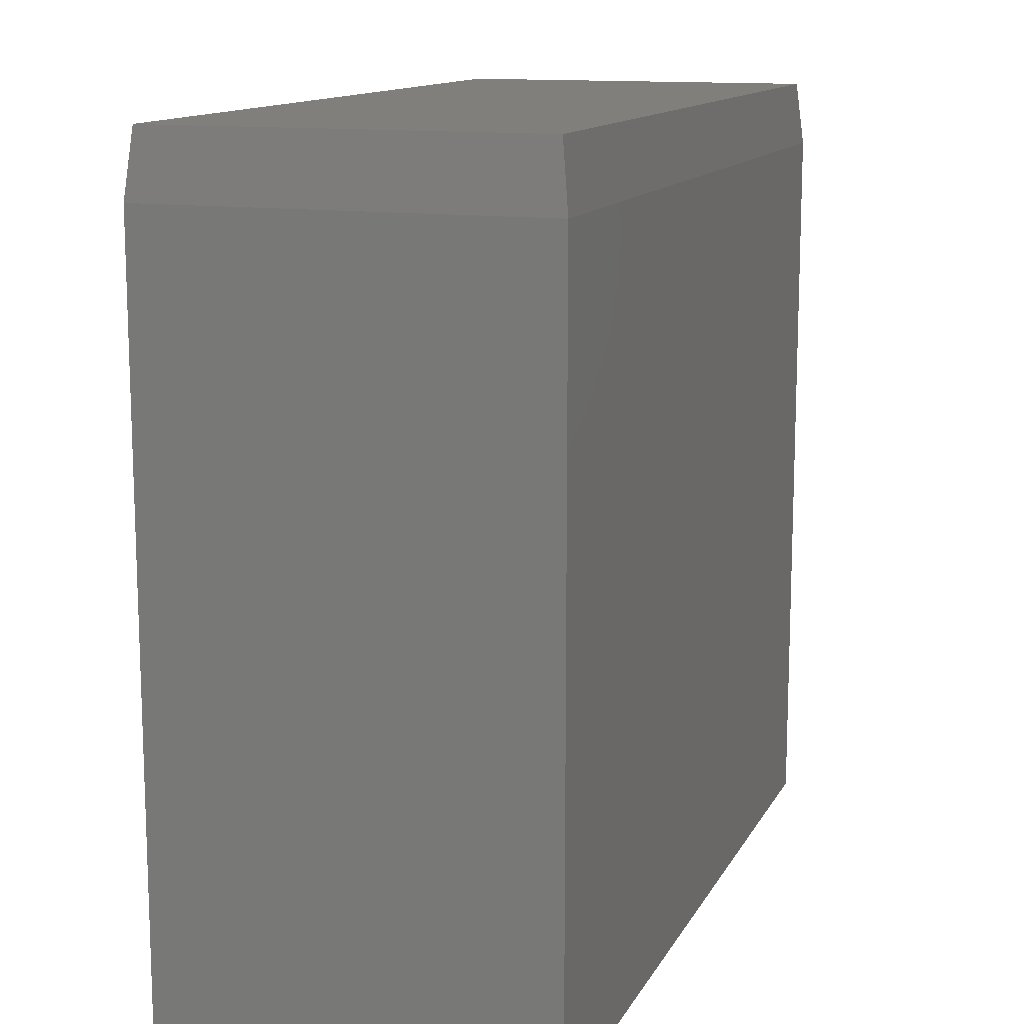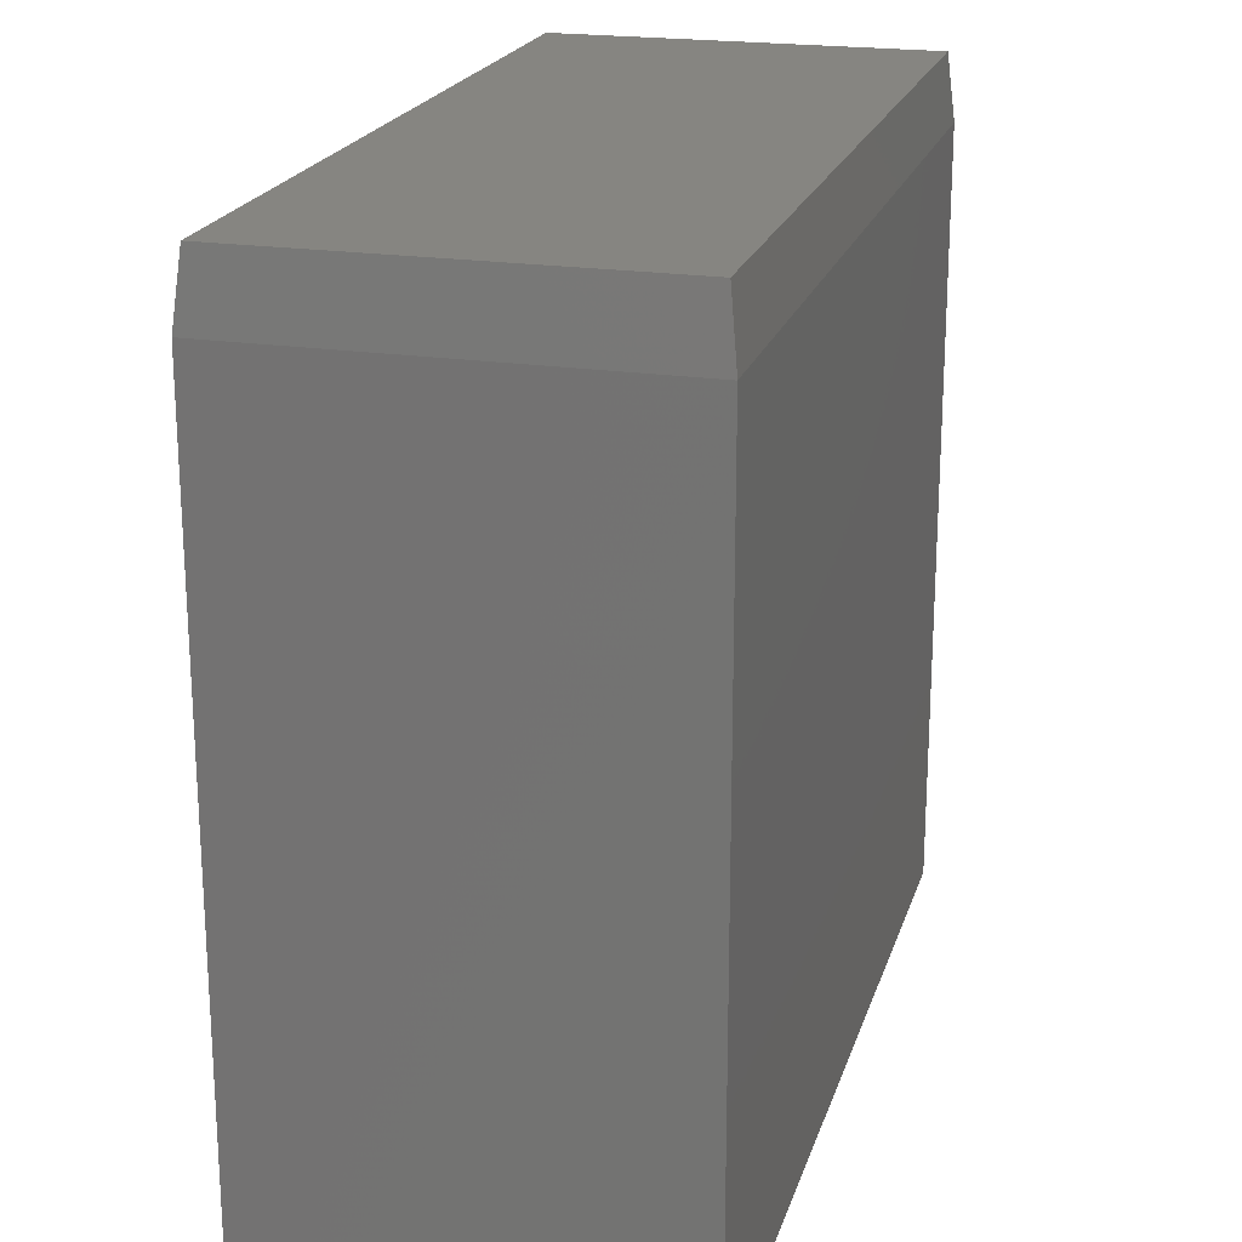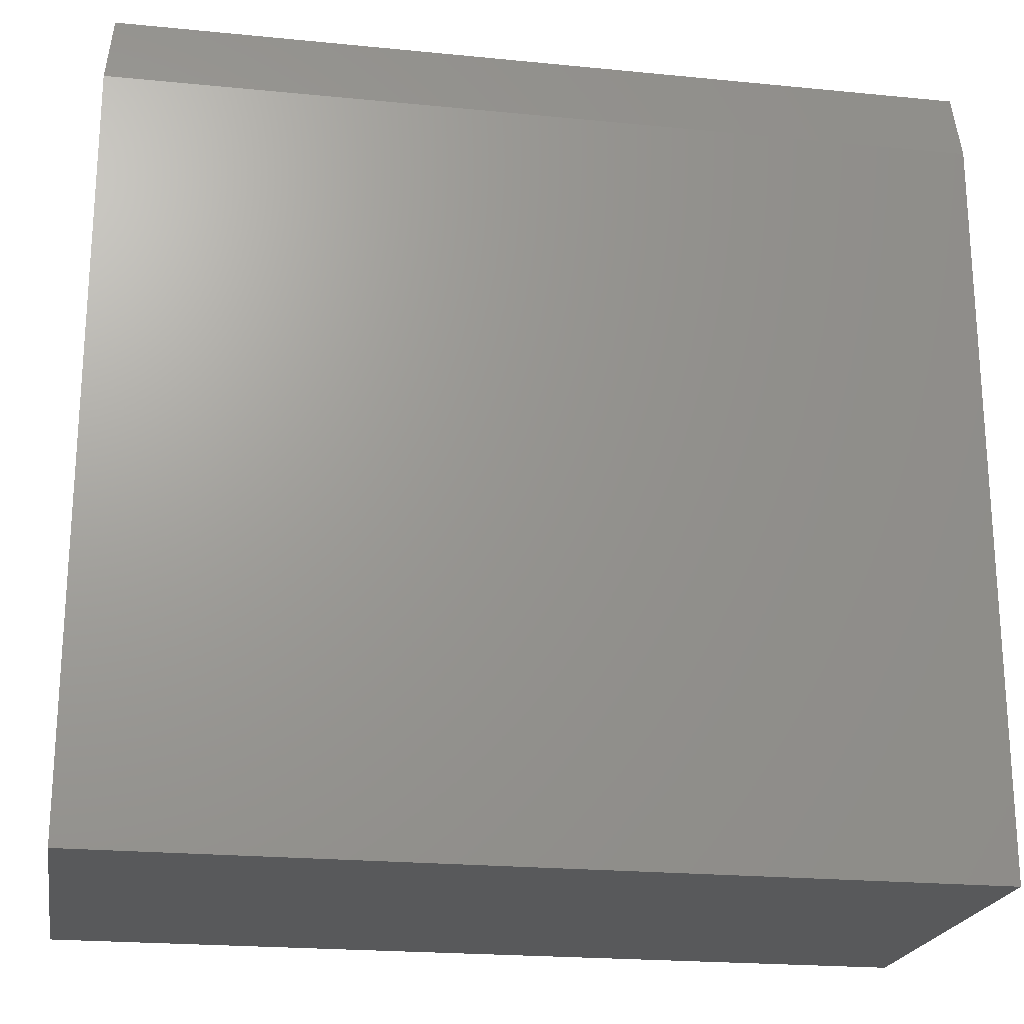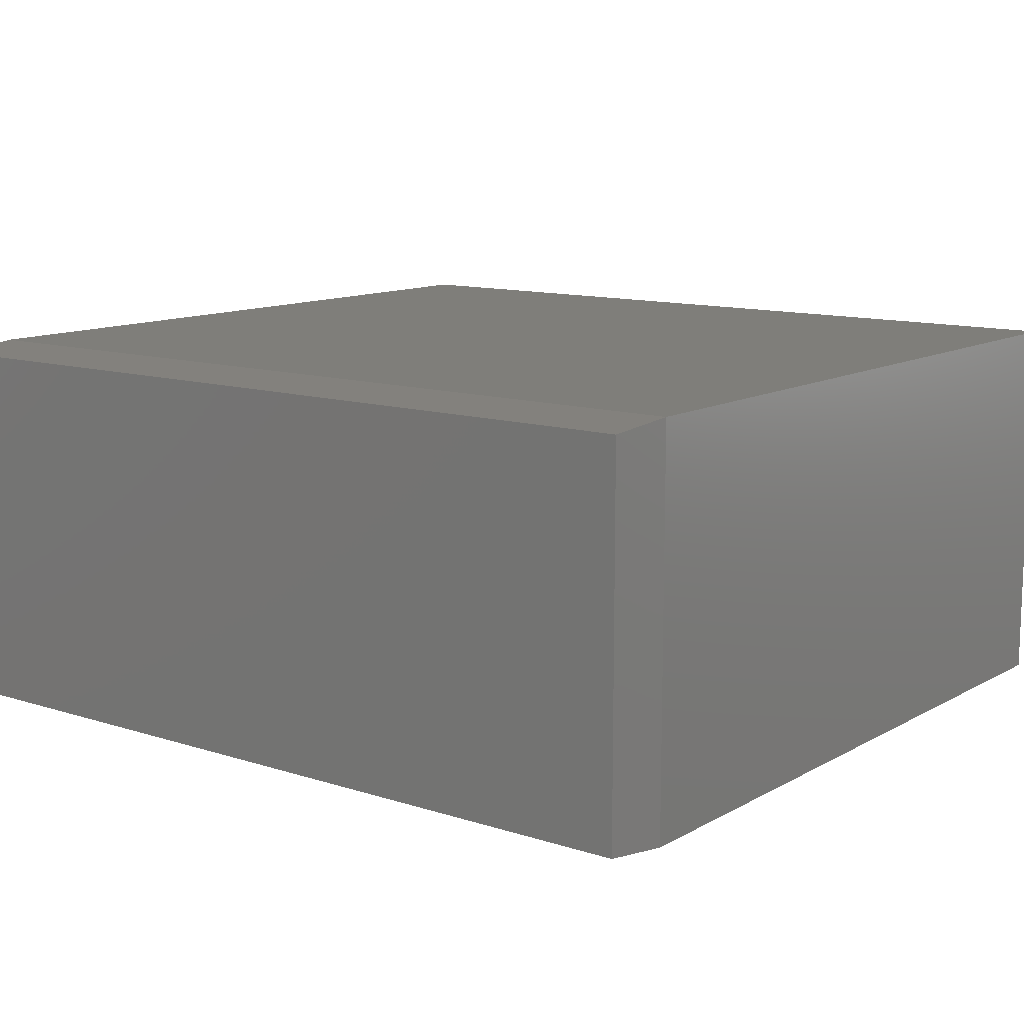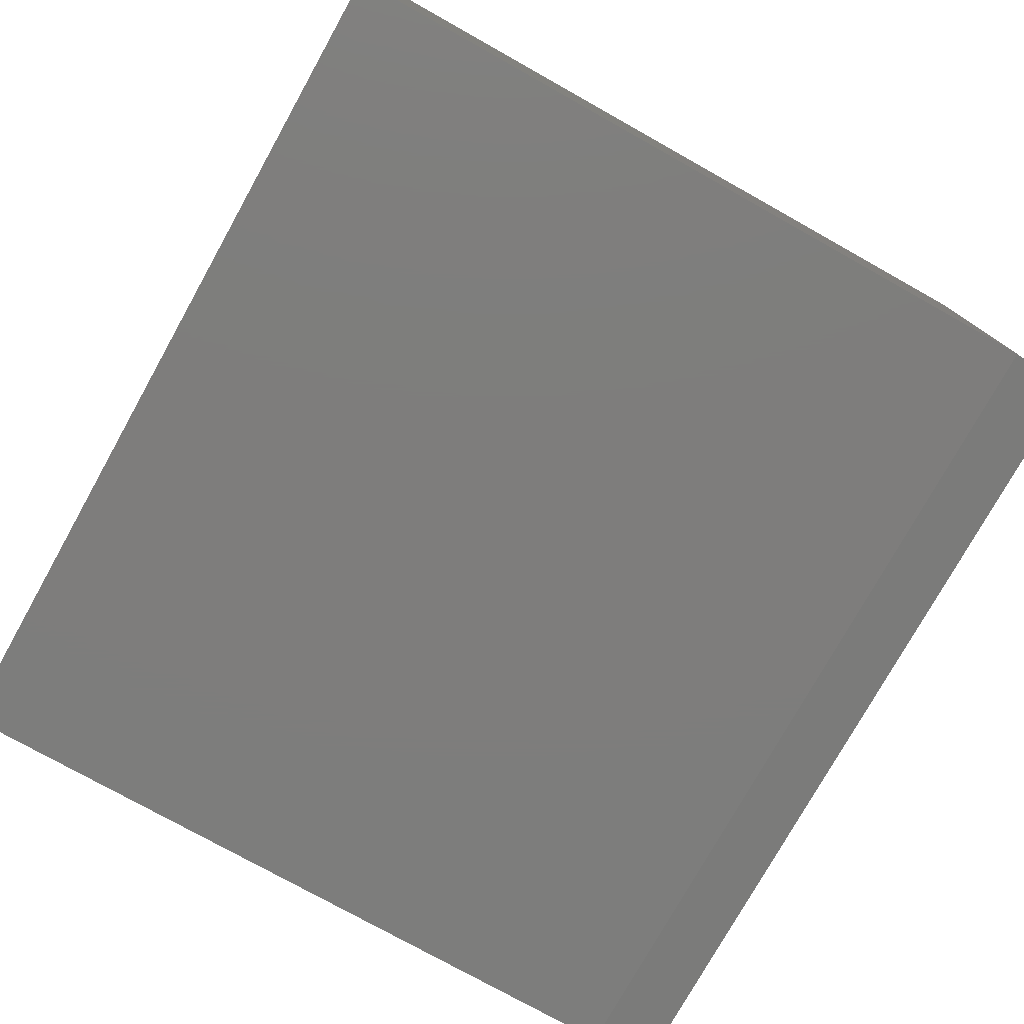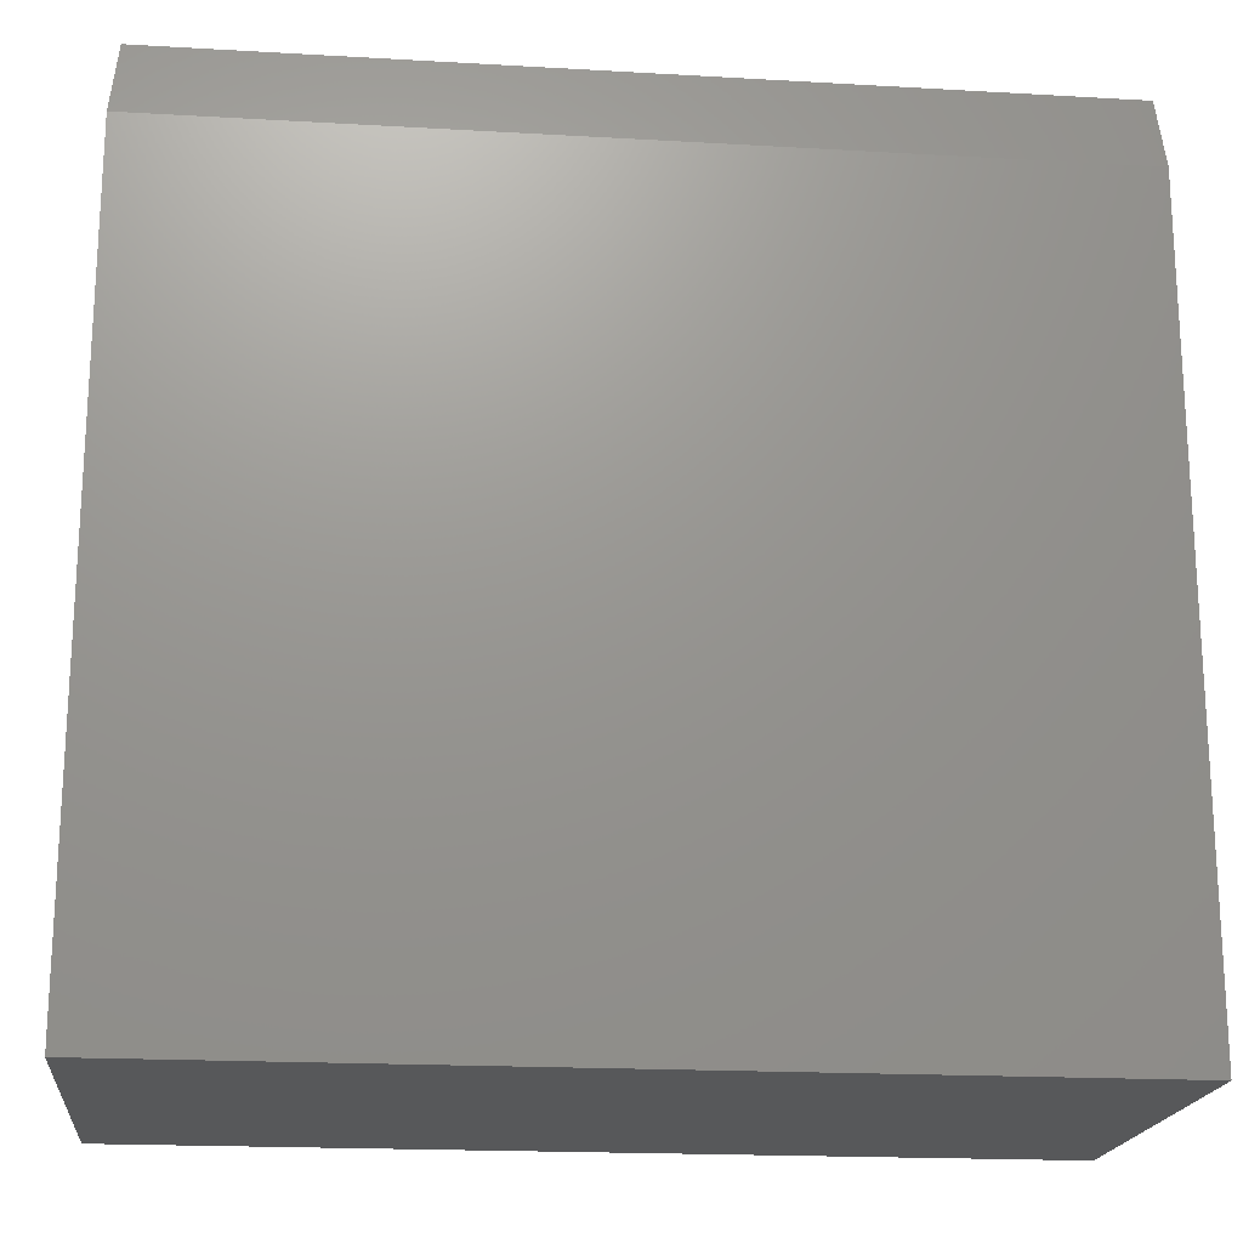
<metadata>
{"format":"stl","ext":"stl","renderer":"f3d","projection":"perspective","resolution":1024,"background":"white","views":[{"elev":12.9,"azim":109.0,"up":"+Y"},{"elev":21.0,"azim":-74.7,"up":"+Y"},{"elev":-21.5,"azim":170.1,"up":"+Y"},{"elev":11.8,"azim":-142.5,"up":"+Z"},{"elev":-77.1,"azim":60.8,"up":"+Z"},{"elev":-19.1,"azim":-6.2,"up":"+Y"}]}
</metadata>
<code>
# stl→obj: 12 verts, 20 faces
v -0.4658 -0.4345 0.2109
v 0.4658 -0.4345 0.2109
v -0.4658 0.3794 0.2109
v 0.4658 0.3794 0.2109
v -0.4658 -0.4345 -0.2109
v -0.4658 0.3794 -0.2109
v 0.4658 -0.4345 -0.2109
v 0.4658 0.3794 -0.2109
v 0.458 0.4497 0.2031
v 0.458 0.4497 -0.2031
v -0.458 0.4497 0.2031
v -0.458 0.4497 -0.2031
f 1 2 3
f 3 2 4
f 5 6 7
f 7 6 8
f 3 6 1
f 1 6 5
f 9 10 11
f 11 10 12
f 2 7 4
f 4 7 8
f 4 8 9
f 9 8 10
f 6 12 8
f 8 12 10
f 6 3 12
f 12 3 11
f 3 4 11
f 11 4 9
f 1 5 2
f 2 5 7

</code>
